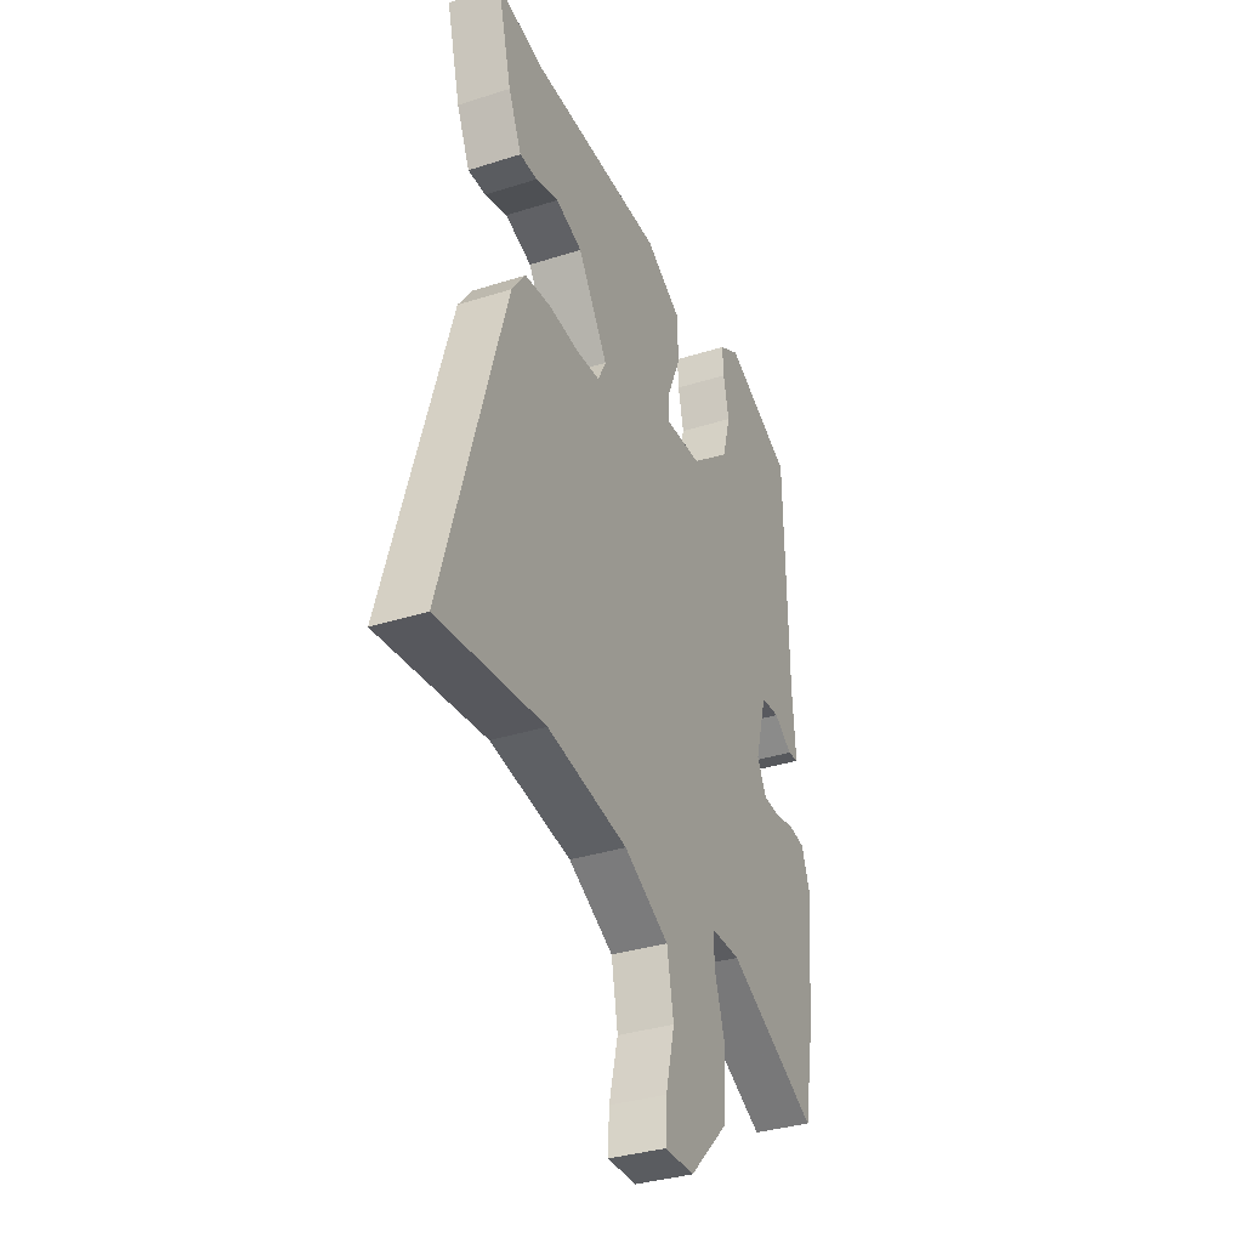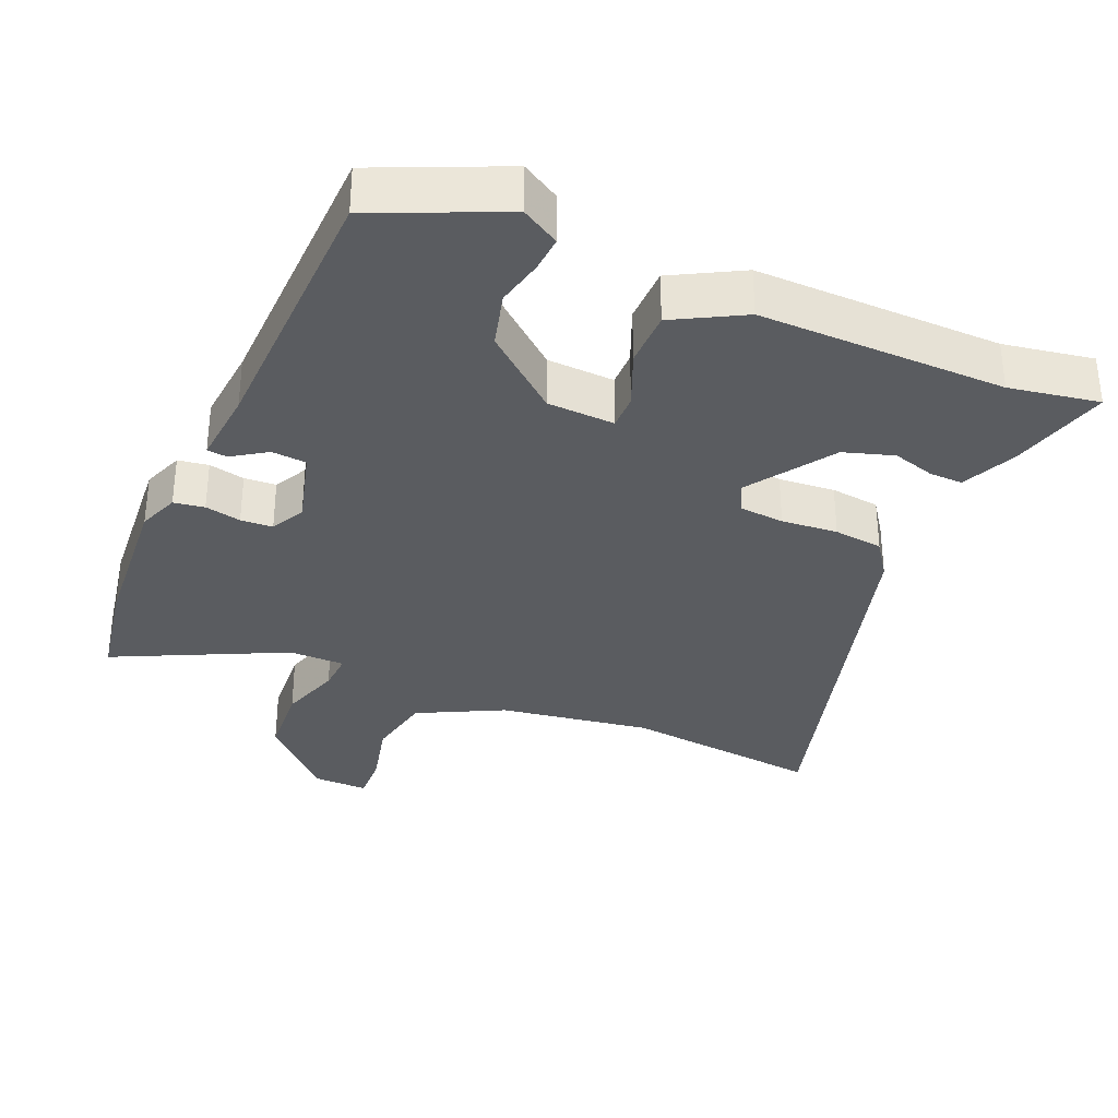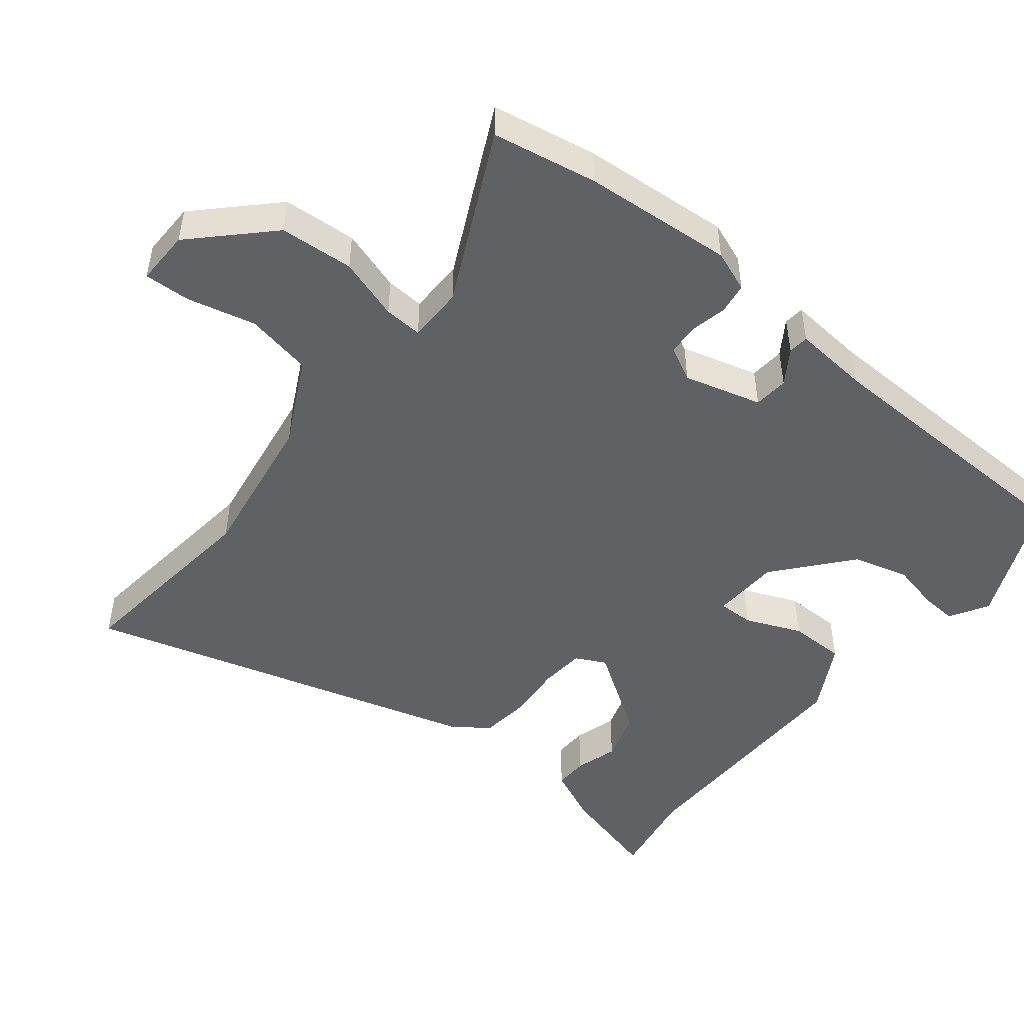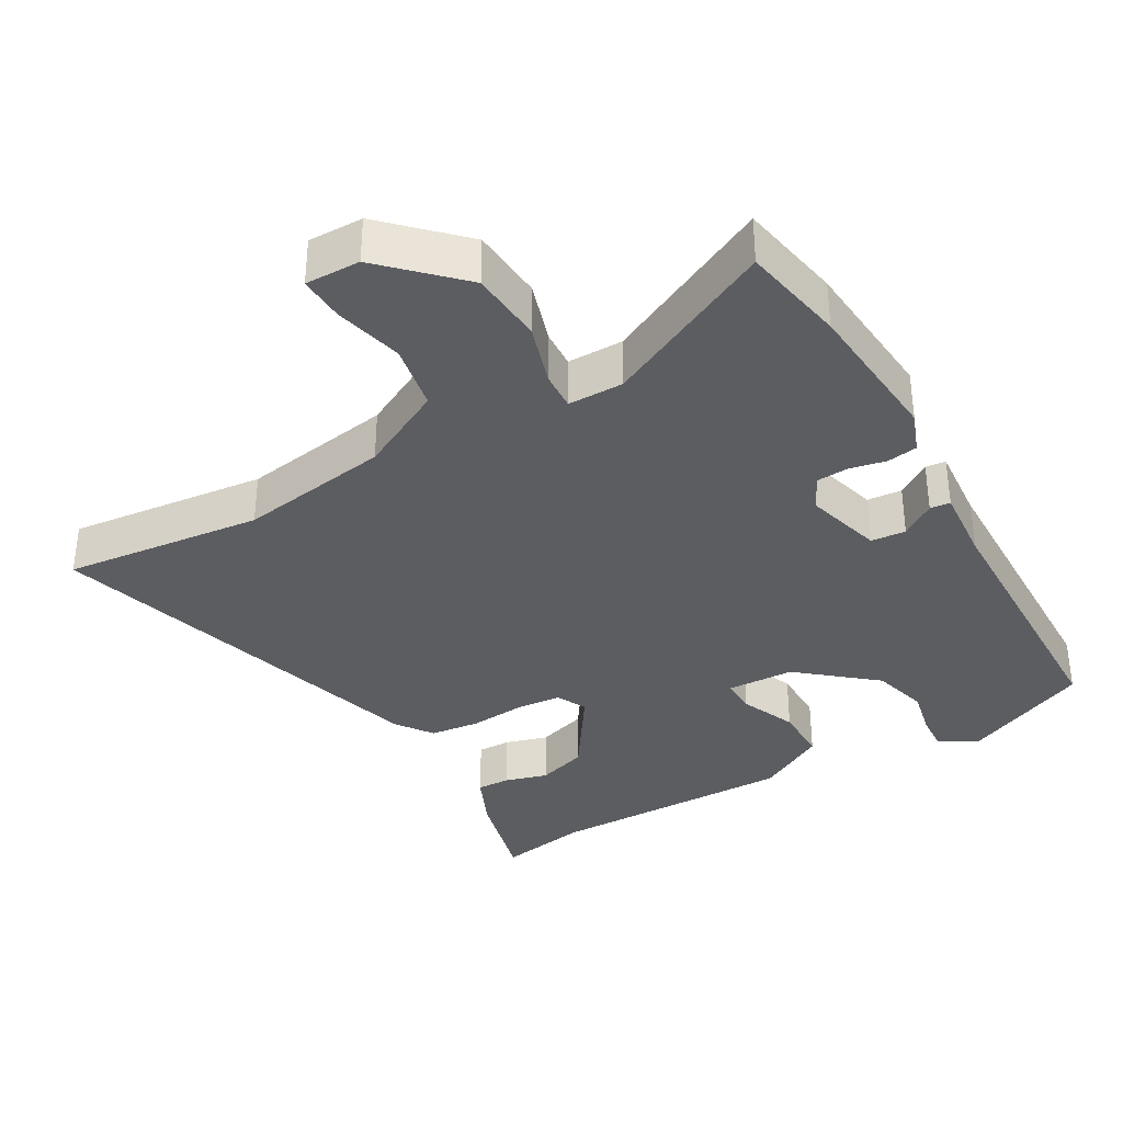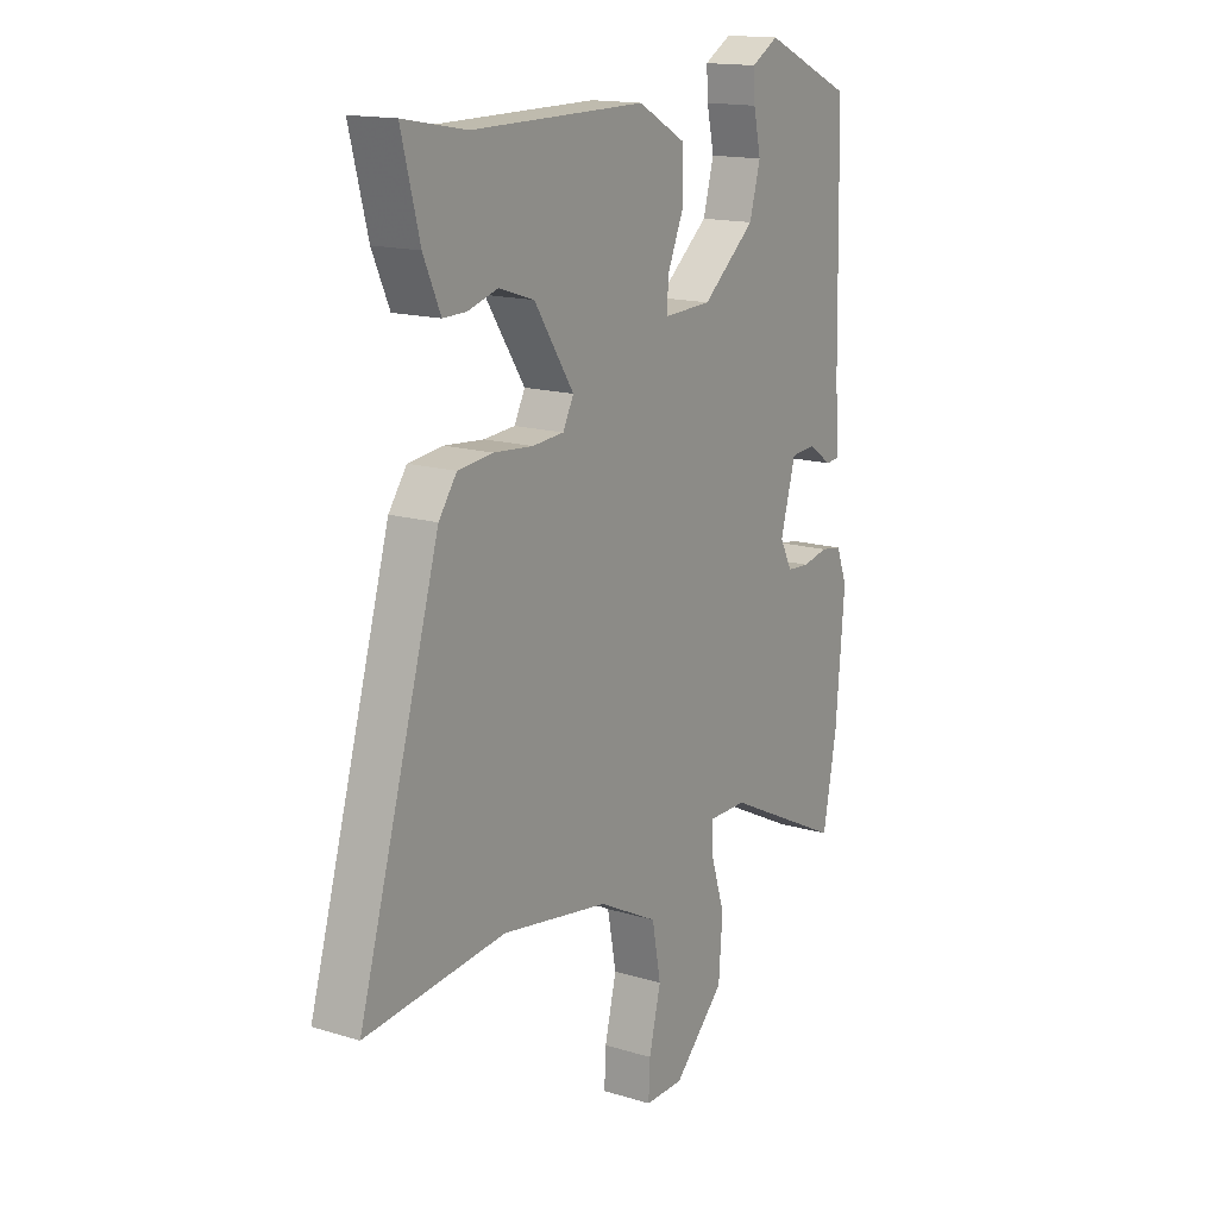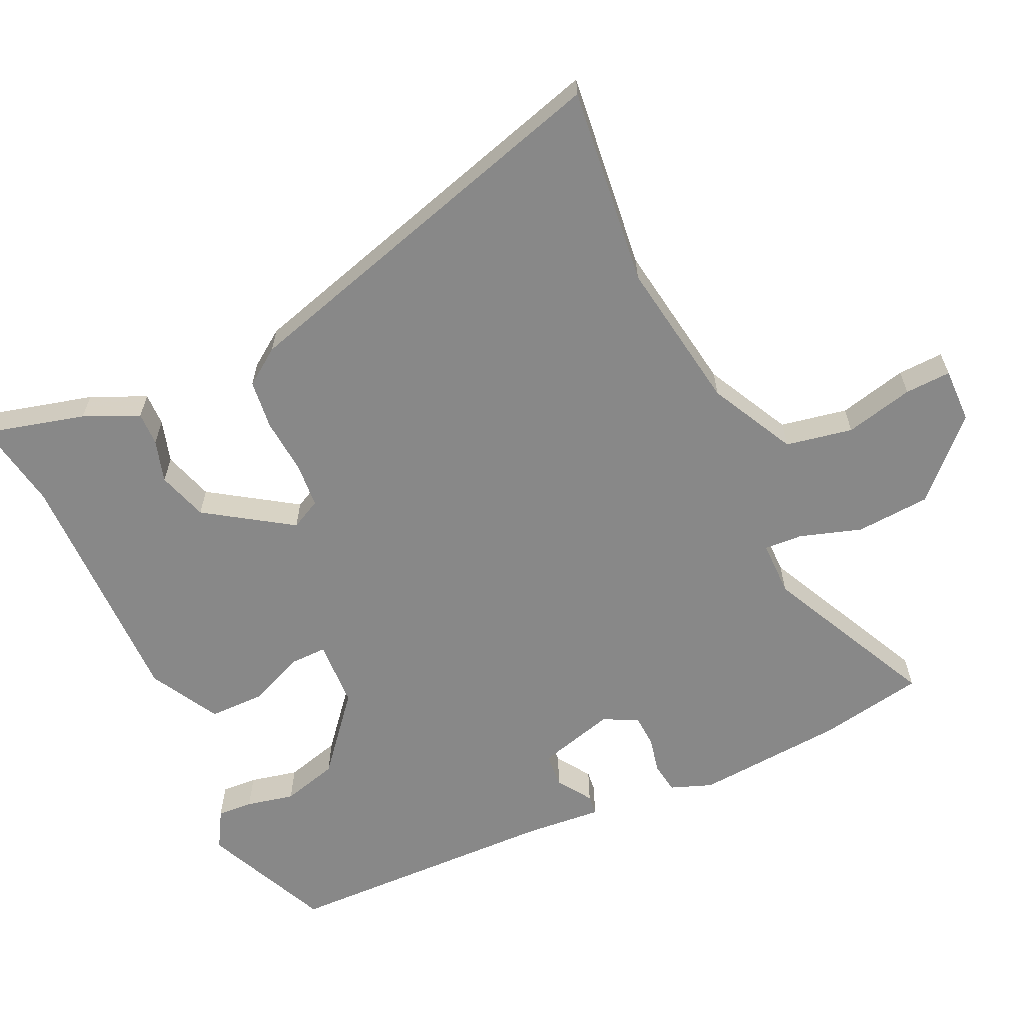
<metadata>
{"format":"obj","ext":"obj","renderer":"f3d","projection":"perspective","resolution":1024,"background":"white","views":[{"elev":-34.8,"azim":113.1,"up":"+Z"},{"elev":-33.6,"azim":-23.5,"up":"+Y"},{"elev":-48.7,"azim":-129.0,"up":"+Y"},{"elev":-35.5,"azim":-150.1,"up":"+Y"},{"elev":15.5,"azim":122.6,"up":"+Z"},{"elev":-62.7,"azim":114.7,"up":"+Y"}]}
</metadata>
<code>
v 0.386 0.07 0.48
v 0.515 0.07 0.503
v 0.478 0.07 0.359
v 0.443 0.07 0.28
v 0.395 0.07 0.281
v 0.334 0.07 0.299
v 0.262 0.07 0.276
v 0.181 0.07 0.153
v 0.203 0.07 0.11
v 0.267 0.07 0.105
v 0.348 0.07 0.112
v 0.419 0.07 0.104
v 0.456 0.07 0.052
v 0.621 0.07 -0.513
v 0.335 0.07 -0.482
v 0.117 0.07 -0.517
v -0.005 0.07 -0.58
v -0.023 0.07 -0.676
v 0.001 0.07 -0.774
v 0.004 0.07 -0.84
v -0.075 0.07 -0.839
v -0.179 0.07 -0.736
v -0.187 0.07 -0.63
v -0.159 0.07 -0.541
v -0.156 0.07 -0.486
v -0.236 0.07 -0.486
v -0.48 0.07 -0.606
v -0.508 0.07 -0.456
v -0.526 0.07 -0.241
v -0.504 0.07 -0.182
v -0.46 0.07 -0.175
v -0.408 0.07 -0.186
v -0.362 0.07 -0.183
v -0.337 0.07 -0.134
v -0.368 0.07 -0.023
v -0.418 0.07 -0.019
v -0.467 0.07 -0.052
v -0.496 0.07 -0.049
v -0.487 0.07 0.06
v -0.479 0.07 0.46
v -0.297 0.07 0.542
v -0.242 0.07 0.51
v -0.245 0.07 0.459
v -0.26 0.07 0.39
v -0.238 0.07 0.31
v -0.13 0.07 0.22
v -0.033 0.07 0.216
v -0.034 0.07 0.267
v -0.068 0.07 0.347
v -0.068 0.07 0.428
v 0.031 0.07 0.483
v 0.386 0 0.48
v 0.515 0 0.503
v 0.478 0 0.359
v 0.443 0 0.28
v 0.395 0 0.281
v 0.334 0 0.299
v 0.262 0 0.276
v 0.181 0 0.153
v 0.203 0 0.11
v 0.267 0 0.105
v 0.348 0 0.112
v 0.419 0 0.104
v 0.456 0 0.052
v 0.621 0 -0.513
v 0.335 0 -0.482
v 0.117 0 -0.517
v -0.005 0 -0.58
v -0.023 0 -0.676
v 0.001 0 -0.774
v 0.004 0 -0.84
v -0.075 0 -0.839
v -0.179 0 -0.736
v -0.187 0 -0.63
v -0.159 0 -0.541
v -0.156 0 -0.486
v -0.236 0 -0.486
v -0.48 0 -0.606
v -0.508 0 -0.456
v -0.526 0 -0.241
v -0.504 0 -0.182
v -0.46 0 -0.175
v -0.408 0 -0.186
v -0.362 0 -0.183
v -0.337 0 -0.134
v -0.368 0 -0.023
v -0.418 0 -0.019
v -0.467 0 -0.052
v -0.496 0 -0.049
v -0.487 0 0.06
v -0.479 0 0.46
v -0.297 0 0.542
v -0.242 0 0.51
v -0.245 0 0.459
v -0.26 0 0.39
v -0.238 0 0.31
v -0.13 0 0.22
v -0.033 0 0.216
v -0.034 0 0.267
v -0.068 0 0.347
v -0.068 0 0.428
v 0.031 0 0.483
f 48 49 50 51
f 47 48 51 1
f 41 42 43 44
f 39 40 41 44
f 39 44 45
f 36 37 38 39
f 35 36 39 45
f 34 35 45 46
f 29 30 31 32
f 29 32 33
f 26 27 28 29
f 25 26 29 33
f 21 22 23 24
f 21 24 25
f 18 19 20 21
f 17 18 21 25
f 16 17 25 33
f 12 13 14 15
f 10 11 12 15
f 9 10 15 16
f 8 9 16 33
f 3 4 5 6
f 3 6 7
f 47 1 2 3
f 47 3 7
f 33 34 46 47
f 7 8 33 47
f 102 101 100 99
f 52 102 99 98
f 95 94 93 92
f 95 92 91 90
f 96 95 90
f 90 89 88 87
f 96 90 87 86
f 97 96 86 85
f 83 82 81 80
f 84 83 80
f 80 79 78 77
f 84 80 77 76
f 75 74 73 72
f 76 75 72
f 72 71 70 69
f 76 72 69 68
f 84 76 68 67
f 66 65 64 63
f 66 63 62 61
f 67 66 61 60
f 84 67 60 59
f 57 56 55 54
f 58 57 54
f 54 53 52 98
f 58 54 98
f 98 97 85 84
f 98 84 59 58
f 1 52 53 2
f 2 53 54 3
f 3 54 55 4
f 4 55 56 5
f 5 56 57 6
f 6 57 58 7
f 7 58 59 8
f 8 59 60 9
f 9 60 61 10
f 10 61 62 11
f 11 62 63 12
f 12 63 64 13
f 13 64 65 14
f 14 65 66 15
f 15 66 67 16
f 16 67 68 17
f 17 68 69 18
f 18 69 70 19
f 19 70 71 20
f 20 71 72 21
f 21 72 73 22
f 22 73 74 23
f 23 74 75 24
f 24 75 76 25
f 25 76 77 26
f 26 77 78 27
f 27 78 79 28
f 28 79 80 29
f 29 80 81 30
f 30 81 82 31
f 31 82 83 32
f 32 83 84 33
f 33 84 85 34
f 34 85 86 35
f 35 86 87 36
f 36 87 88 37
f 37 88 89 38
f 38 89 90 39
f 39 90 91 40
f 40 91 92 41
f 41 92 93 42
f 42 93 94 43
f 43 94 95 44
f 44 95 96 45
f 45 96 97 46
f 46 97 98 47
f 47 98 99 48
f 48 99 100 49
f 49 100 101 50
f 50 101 102 51
f 51 102 52 1

</code>
